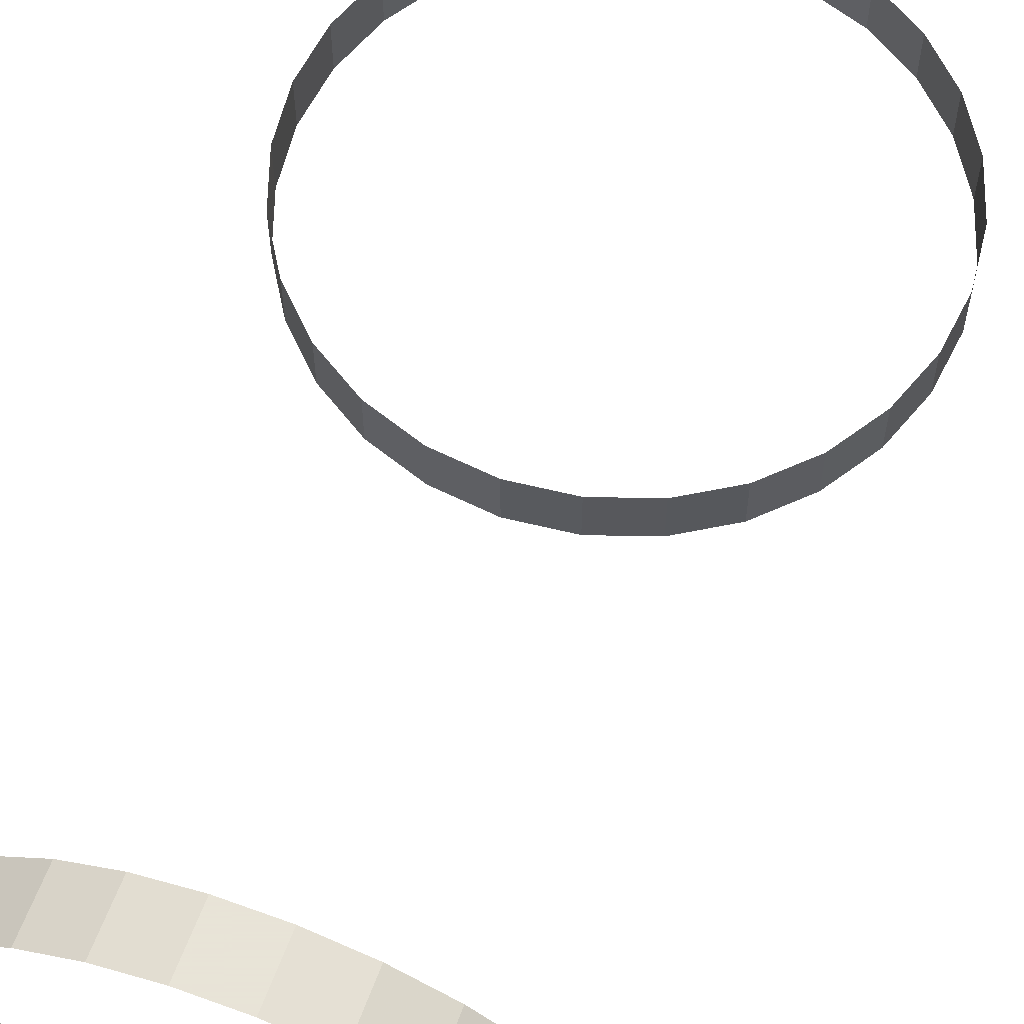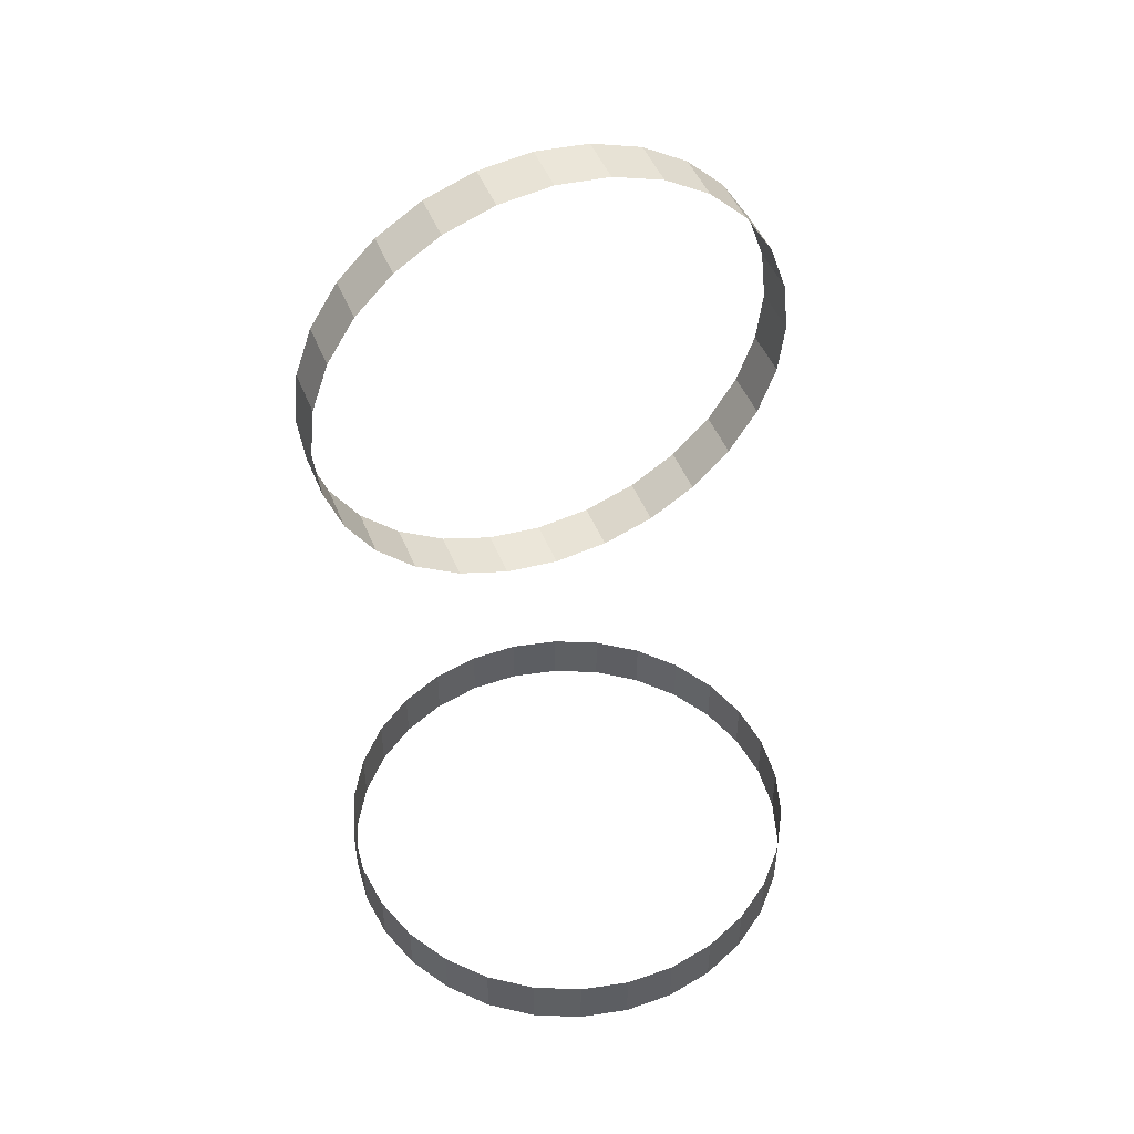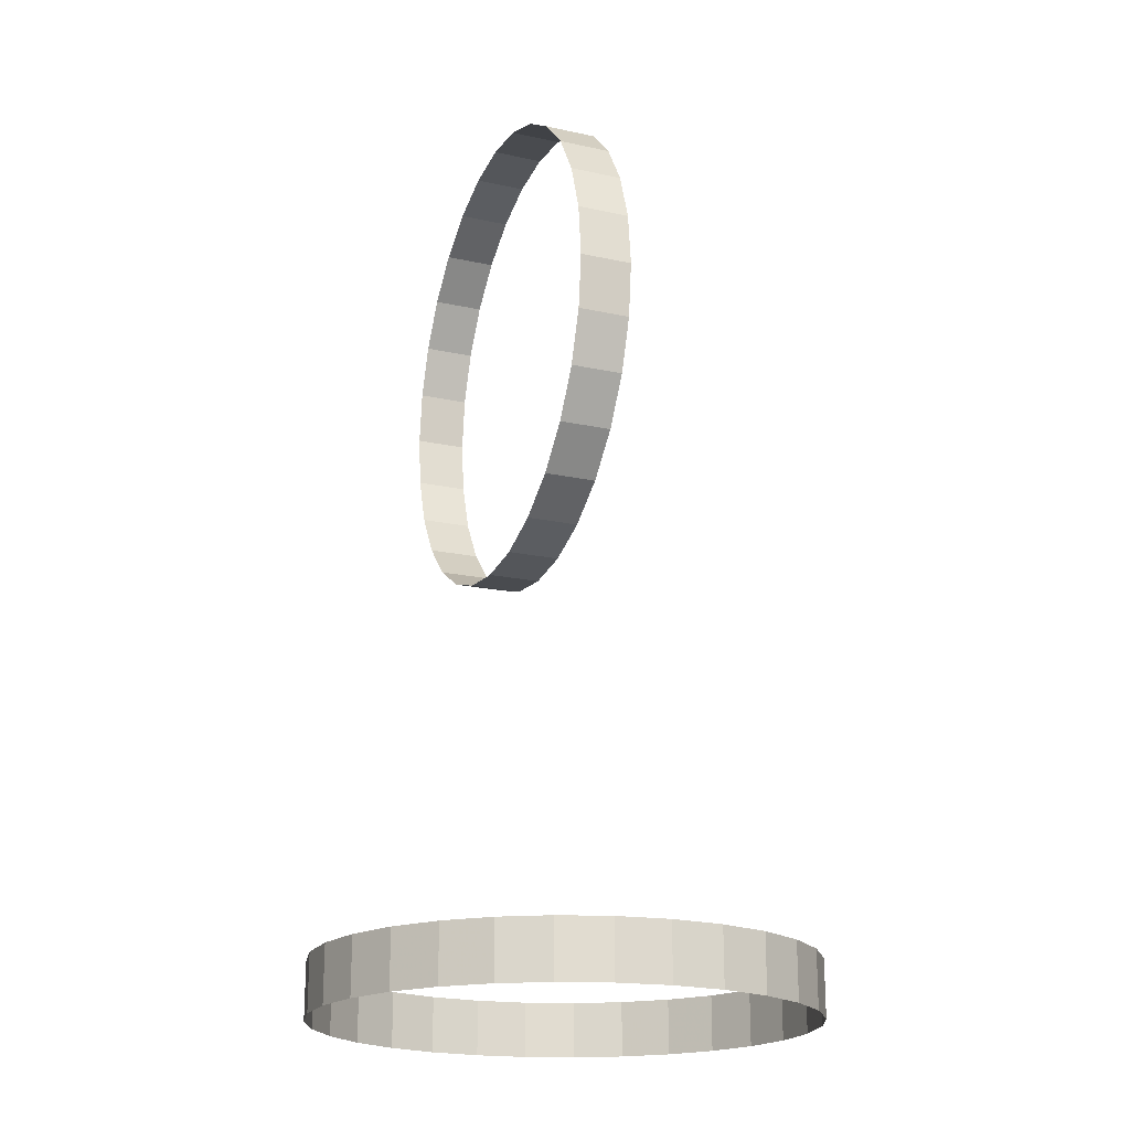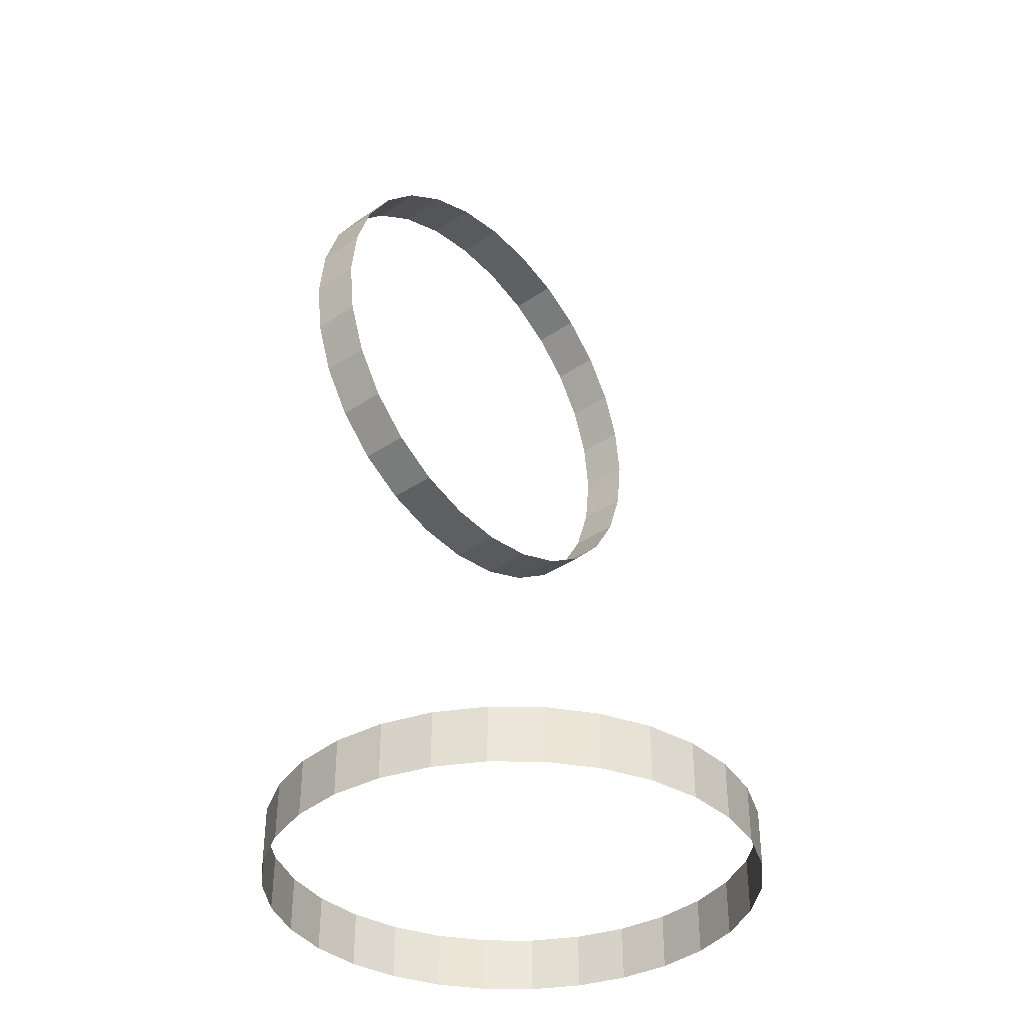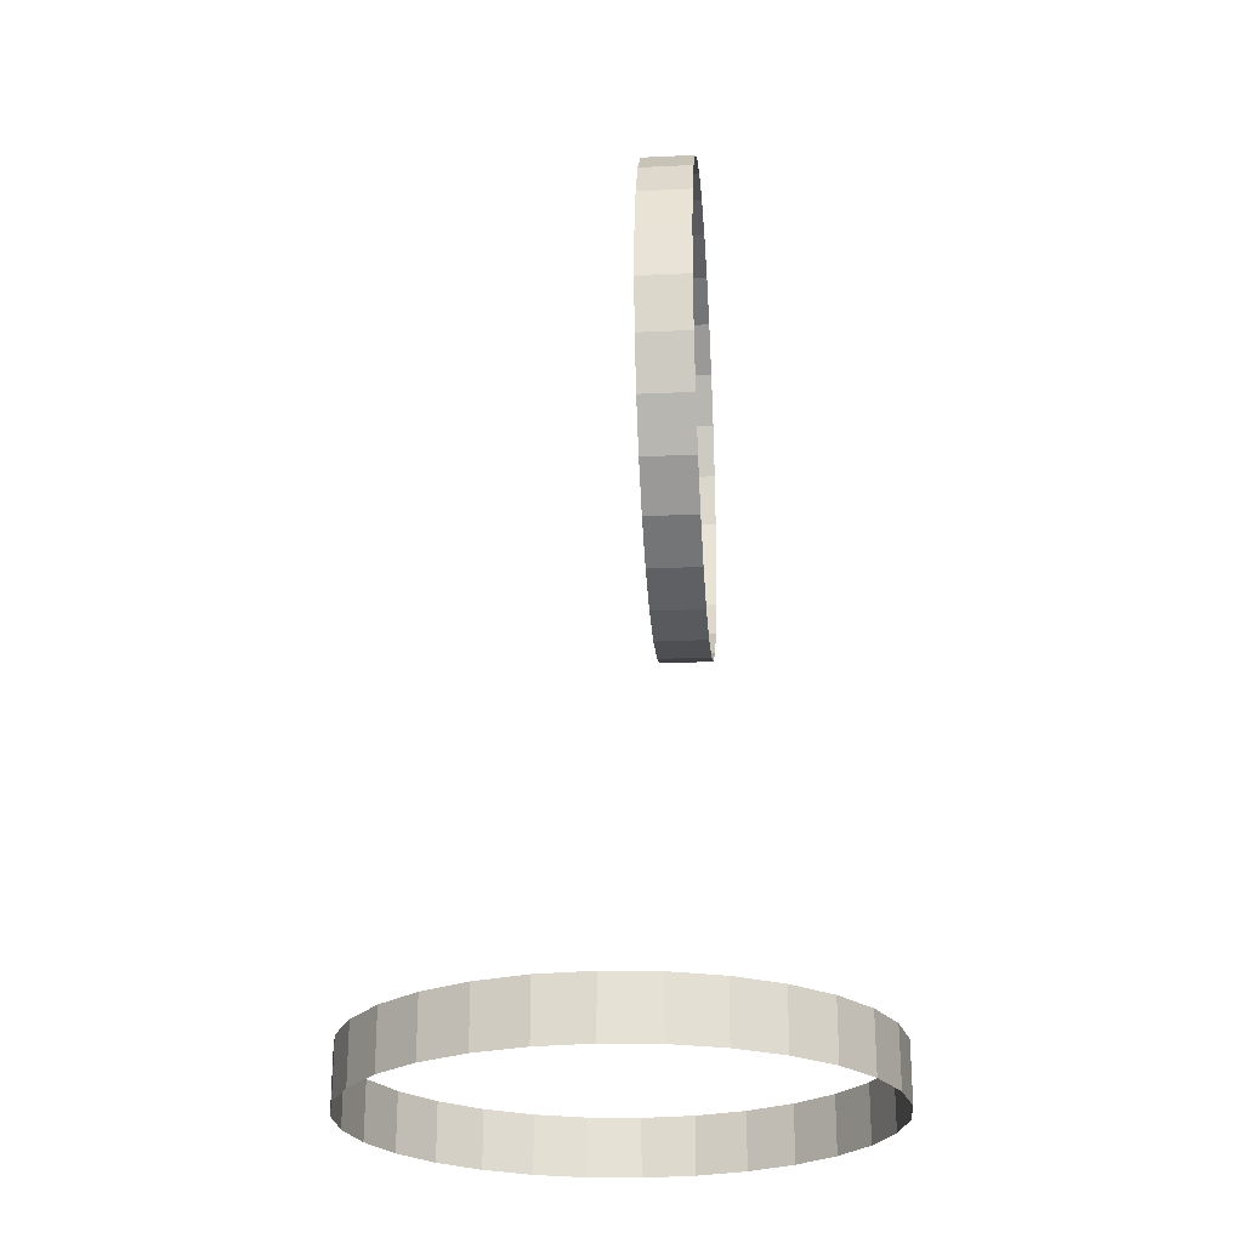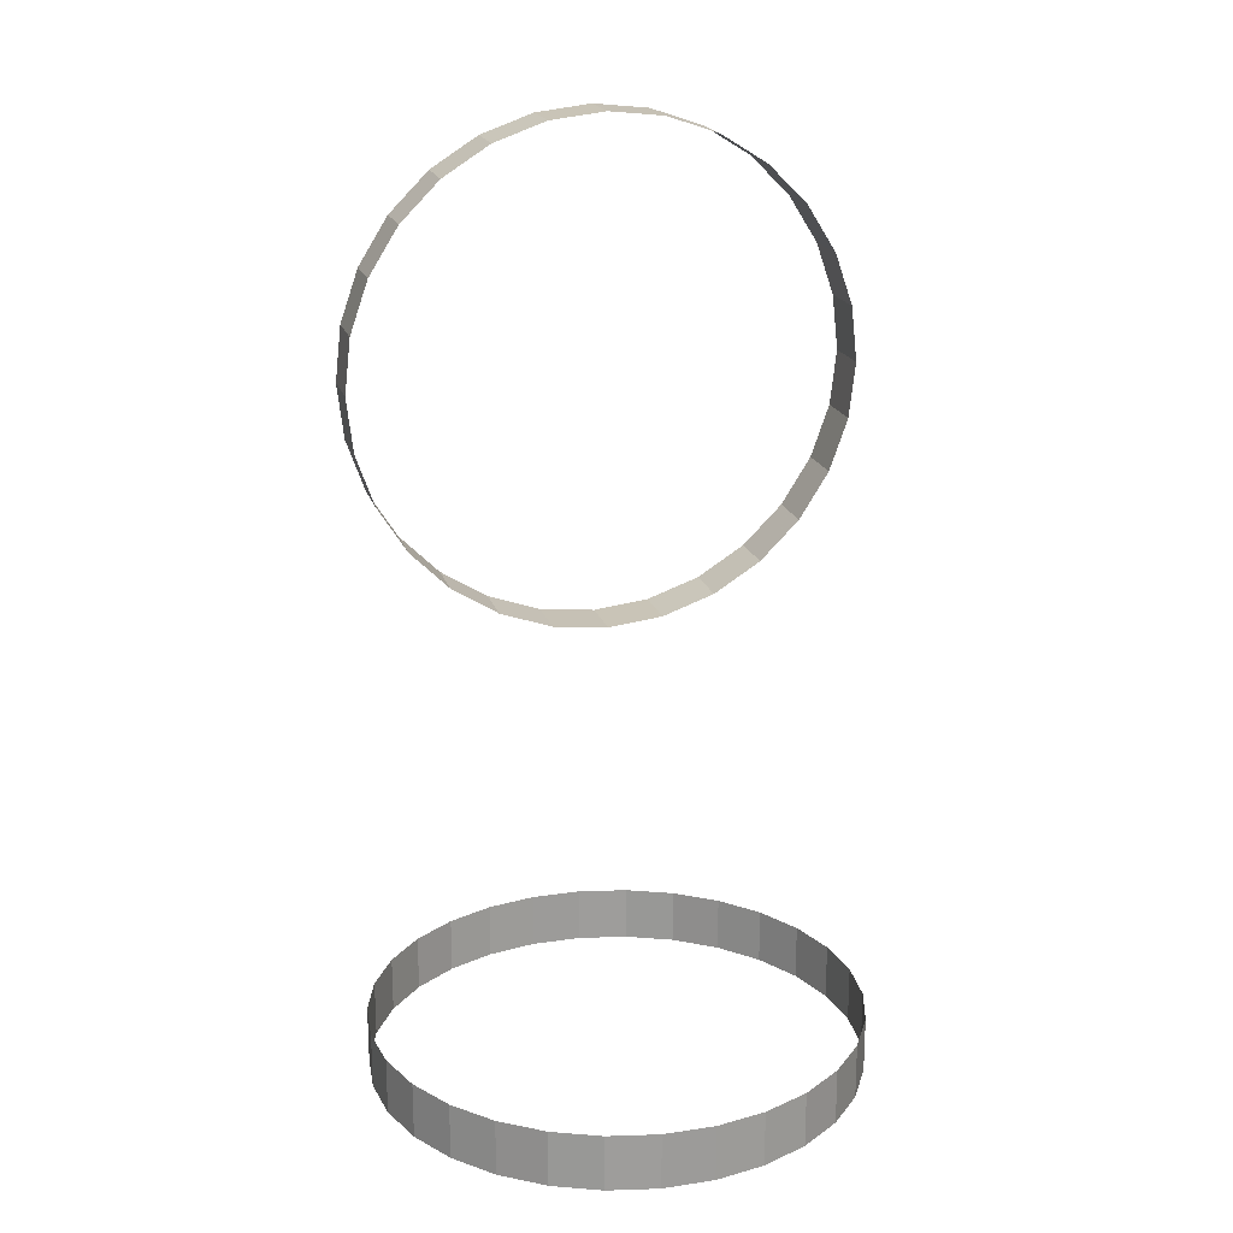
<metadata>
{"format":"obj","ext":"obj","renderer":"f3d","projection":"perspective","resolution":1024,"background":"white","views":[{"elev":61.4,"azim":-159.6,"up":"+Y"},{"elev":47.7,"azim":-21.5,"up":"+Z"},{"elev":-19.9,"azim":-111.9,"up":"+Z"},{"elev":-37.1,"azim":-48.9,"up":"+Z"},{"elev":-24.6,"azim":94.4,"up":"+Z"},{"elev":19.9,"azim":-15.5,"up":"+Z"}]}
</metadata>
<code>
v -0.003 0.02854 -0.0796
v 0.003 0.02854 -0.073
v 0.003 0.02854 -0.0796
v 0.008869 0.0273 -0.073
v 0.008869 0.0273 -0.0796
v -0.008869 0.0273 -0.0796
v -0.003 0.02854 -0.073
v -0.008869 0.0273 -0.073
v 0.01435 0.02485 -0.073
v 0.01435 0.02485 -0.0796
v -0.01435 0.02485 -0.0796
v -0.01435 0.02485 -0.073
v 0.0192 0.02133 -0.073
v 0.0192 0.02133 -0.0796
v -0.0192 0.02133 -0.0796
v -0.0192 0.02133 -0.073
v 0.02322 0.01687 -0.073
v 0.02322 0.01687 -0.0796
v -0.02322 0.01687 -0.0796
v -0.02322 0.01687 -0.073
v 0.02622 0.01167 -0.073
v 0.02622 0.01167 -0.0796
v -0.02622 0.01167 -0.0796
v -0.02622 0.01167 -0.073
v 0.02807 0.005967 -0.073
v 0.02807 0.005967 -0.0796
v -0.02807 0.005967 -0.0796
v -0.02807 0.005967 -0.073
v 0.0287 -0 -0.073
v 0.0287 -0 -0.0796
v -0.0287 -0 -0.0796
v -0.0287 -0 -0.073
v 0.02807 -0.005967 -0.073
v 0.02807 -0.005967 -0.0796
v -0.02807 -0.005967 -0.0796
v -0.02807 -0.005967 -0.073
v 0.02622 -0.01167 -0.073
v 0.02622 -0.01167 -0.0796
v -0.02622 -0.01167 -0.0796
v -0.02622 -0.01167 -0.073
v 0.02322 -0.01687 -0.073
v 0.02322 -0.01687 -0.0796
v -0.02322 -0.01687 -0.0796
v -0.02322 -0.01687 -0.073
v 0.0192 -0.02133 -0.073
v 0.0192 -0.02133 -0.0796
v -0.0192 -0.02133 -0.0796
v -0.0192 -0.02133 -0.073
v 0.01435 -0.02485 -0.073
v 0.01435 -0.02485 -0.0796
v -0.01435 -0.02485 -0.0796
v -0.01435 -0.02485 -0.073
v 0.008869 -0.0273 -0.073
v 0.008869 -0.0273 -0.0796
v -0.008869 -0.0273 -0.0796
v -0.008869 -0.0273 -0.073
v 0.003 -0.02854 -0.073
v 0.003 -0.02854 -0.0796
v -0.003 -0.02854 -0.0796
v -0.003 -0.02854 -0.073
v -0 0.003436 -0.0282
v -0.006275 0.003436 -0.02749
v -0 0.009436 -0.0282
v -0.006275 0.009436 -0.02749
v 0.006275 0.009436 -0.02749
v 0.01224 0.009436 -0.02541
v 0.006275 0.003436 -0.02749
v -0.01224 0.003436 -0.02541
v -0.01224 0.009436 -0.02541
v 0.01758 0.009436 -0.02205
v 0.01224 0.003436 -0.02541
v -0.01758 0.003436 -0.02205
v -0.01758 0.009436 -0.02205
v 0.02205 0.009436 -0.01758
v 0.01758 0.003436 -0.02205
v -0.02205 0.003436 -0.01758
v -0.02205 0.009436 -0.01758
v 0.02541 0.009436 -0.01224
v 0.02205 0.003436 -0.01758
v -0.02541 0.003436 -0.01224
v -0.02541 0.009436 -0.01224
v 0.02749 0.009436 -0.006275
v 0.02541 0.003436 -0.01224
v -0.02749 0.003436 -0.006275
v -0.02749 0.009436 -0.006275
v 0.0282 0.009436 -0
v 0.02749 0.003436 -0.006275
v -0.0282 0.003436 -0
v -0.0282 0.009436 -0
v 0.02749 0.009436 0.006275
v 0.0282 0.003436 -0
v -0.02749 0.003436 0.006275
v -0.02749 0.009436 0.006275
v 0.02541 0.009436 0.01224
v 0.02749 0.003436 0.006275
v -0.02541 0.003436 0.01224
v -0.02541 0.009436 0.01224
v 0.02205 0.009436 0.01758
v 0.02541 0.003436 0.01224
v -0.02205 0.003436 0.01758
v -0.02205 0.009436 0.01758
v 0.01758 0.009436 0.02205
v 0.02205 0.003436 0.01758
v -0.01758 0.003436 0.02205
v -0.01758 0.009436 0.02205
v 0.01224 0.009436 0.02541
v 0.01758 0.003436 0.02205
v -0.01224 0.003436 0.02541
v -0.01224 0.009436 0.02541
v 0.006275 0.009436 0.02749
v 0.01224 0.003436 0.02541
v -0.006275 0.003436 0.02749
v -0.006275 0.009436 0.02749
v -0 0.009436 0.0282
v 0.006275 0.003436 0.02749
v -0 0.003436 0.0282
f 1 2 3
f 2 4 3
f 4 5 3
f 6 7 1
f 7 2 1
f 6 8 7
f 4 9 5
f 9 10 5
f 11 8 6
f 11 12 8
f 9 13 10
f 13 14 10
f 15 12 11
f 15 16 12
f 13 17 14
f 17 18 14
f 19 16 15
f 19 20 16
f 17 21 18
f 21 22 18
f 23 20 19
f 23 24 20
f 21 25 22
f 25 26 22
f 27 24 23
f 27 28 24
f 25 29 26
f 29 30 26
f 31 28 27
f 31 32 28
f 29 33 30
f 33 34 30
f 35 32 31
f 35 36 32
f 33 37 34
f 37 38 34
f 39 36 35
f 39 40 36
f 37 41 38
f 41 42 38
f 43 40 39
f 43 44 40
f 41 45 42
f 45 46 42
f 47 44 43
f 47 48 44
f 45 49 46
f 49 50 46
f 51 48 47
f 51 52 48
f 49 53 50
f 53 54 50
f 55 52 51
f 55 56 52
f 53 57 54
f 57 58 54
f 59 56 55
f 59 60 56
f 57 60 58
f 60 59 58
f 61 62 63
f 62 64 63
f 65 61 63
f 66 67 65
f 67 61 65
f 62 68 64
f 68 69 64
f 70 71 66
f 71 67 66
f 68 72 69
f 72 73 69
f 74 75 70
f 75 71 70
f 72 76 73
f 76 77 73
f 78 79 74
f 79 75 74
f 76 80 77
f 80 81 77
f 82 83 78
f 83 79 78
f 80 84 81
f 84 85 81
f 86 87 82
f 87 83 82
f 84 88 85
f 88 89 85
f 90 91 86
f 91 87 86
f 88 92 89
f 92 93 89
f 94 95 90
f 95 91 90
f 92 96 93
f 96 97 93
f 98 99 94
f 99 95 94
f 96 100 97
f 100 101 97
f 102 103 98
f 103 99 98
f 100 104 101
f 104 105 101
f 106 107 102
f 107 103 102
f 104 108 105
f 108 109 105
f 110 111 106
f 111 107 106
f 108 112 109
f 112 113 109
f 114 115 110
f 115 111 110
f 112 116 113
f 116 114 113
f 116 115 114

</code>
